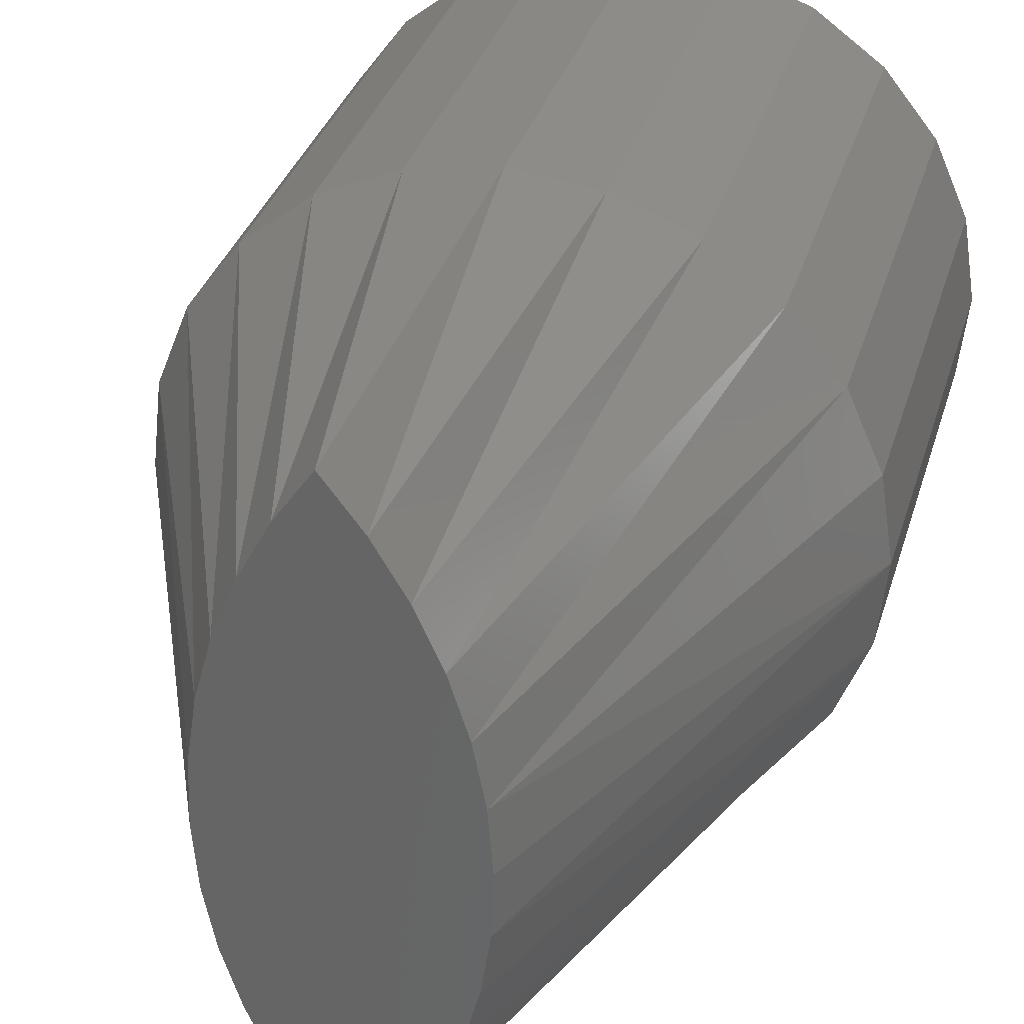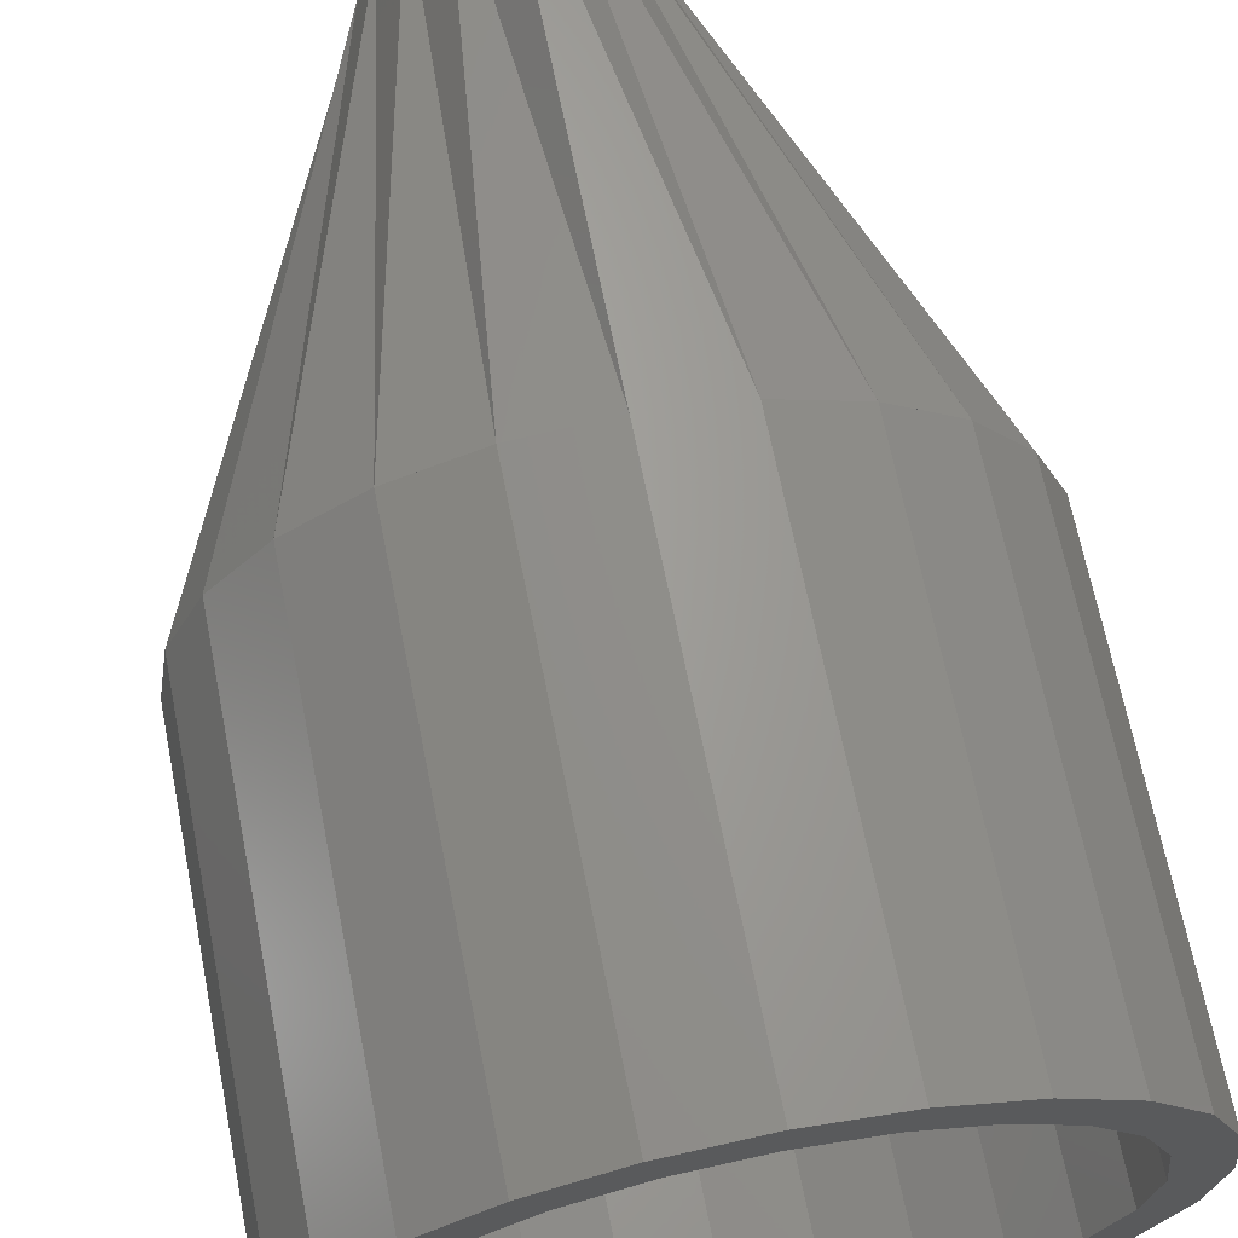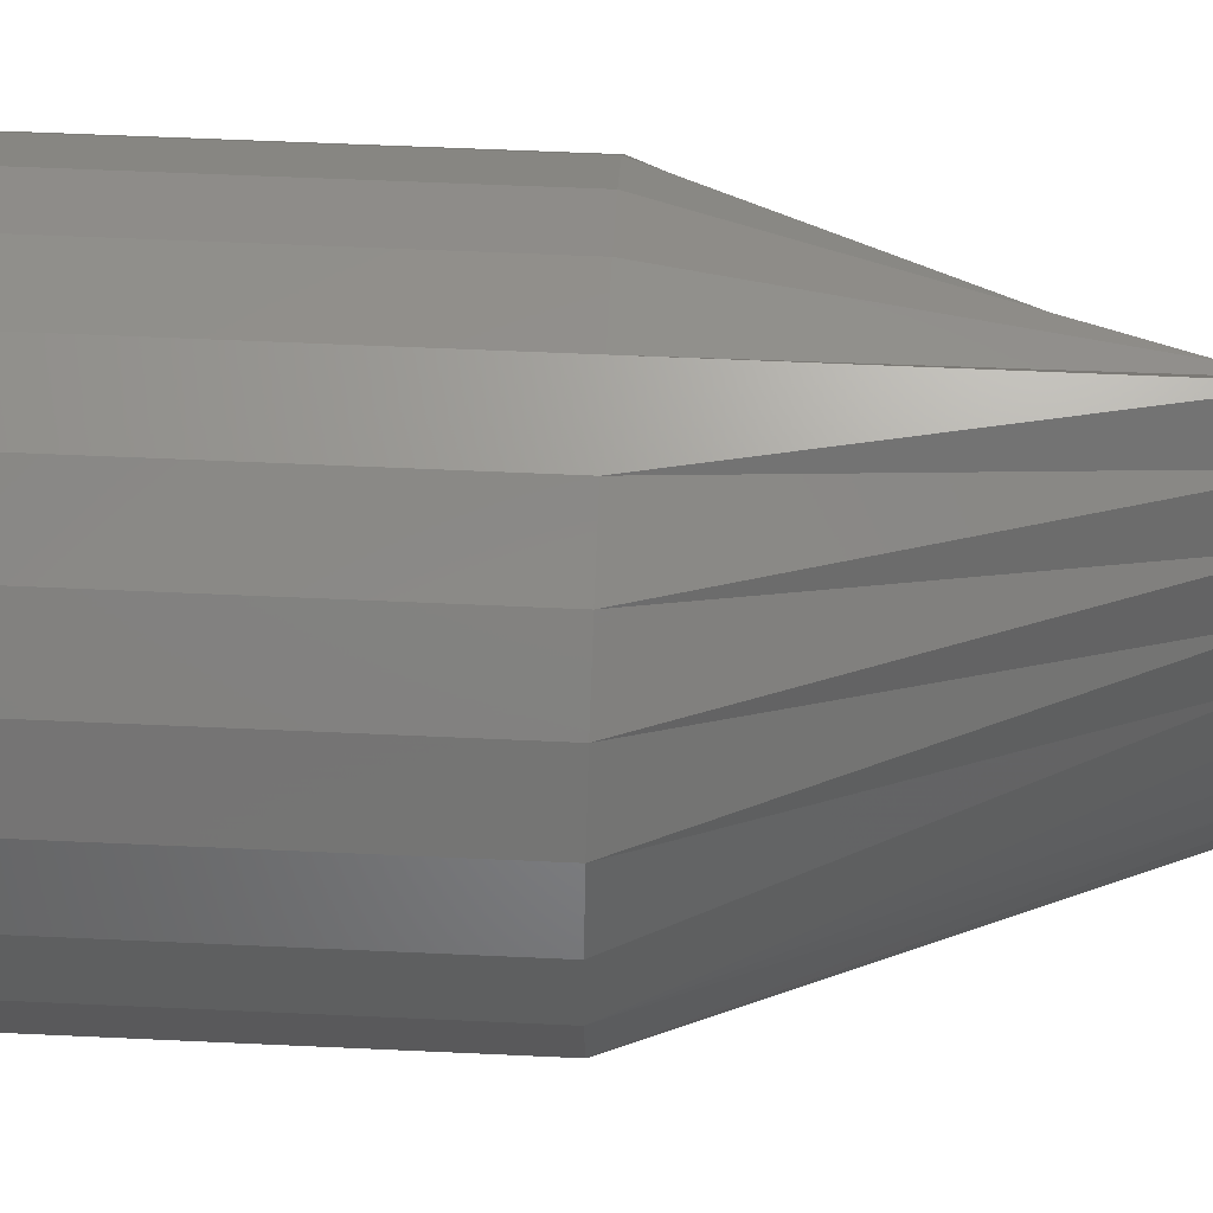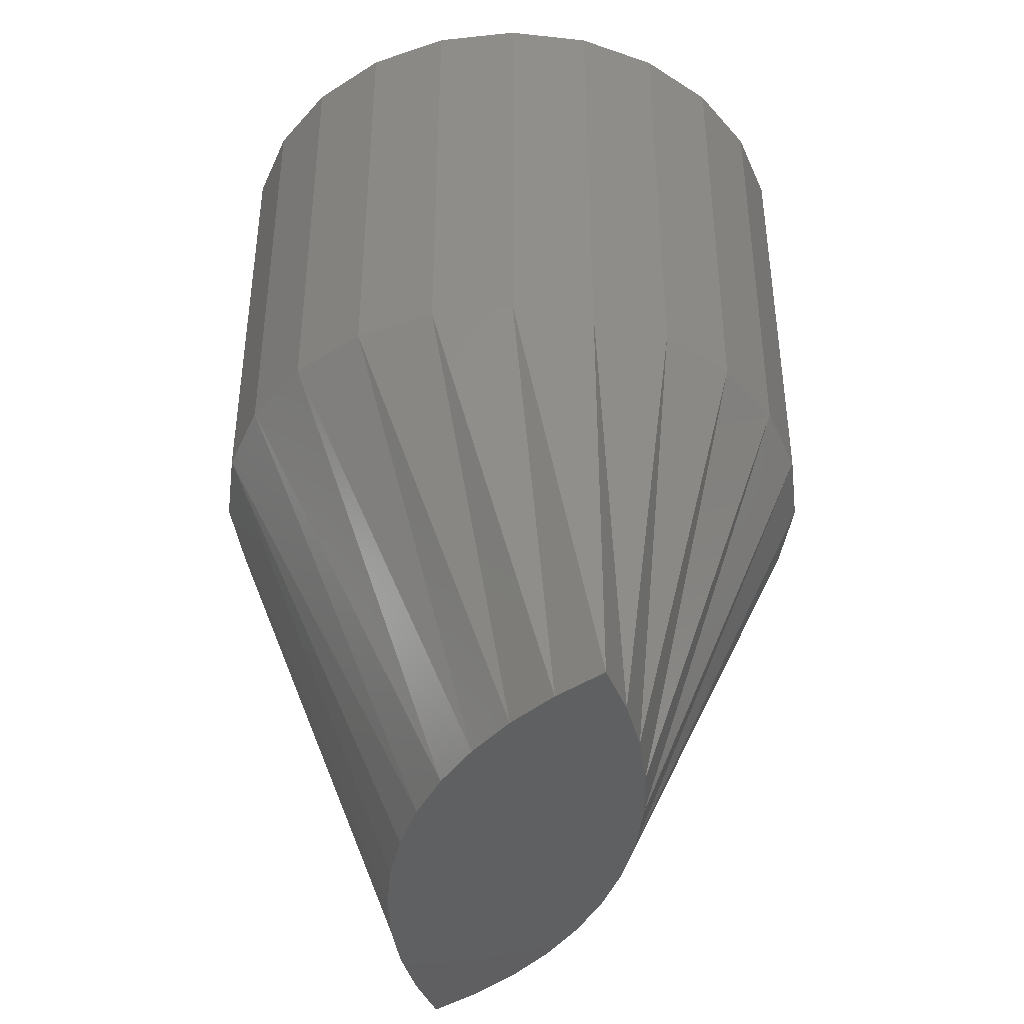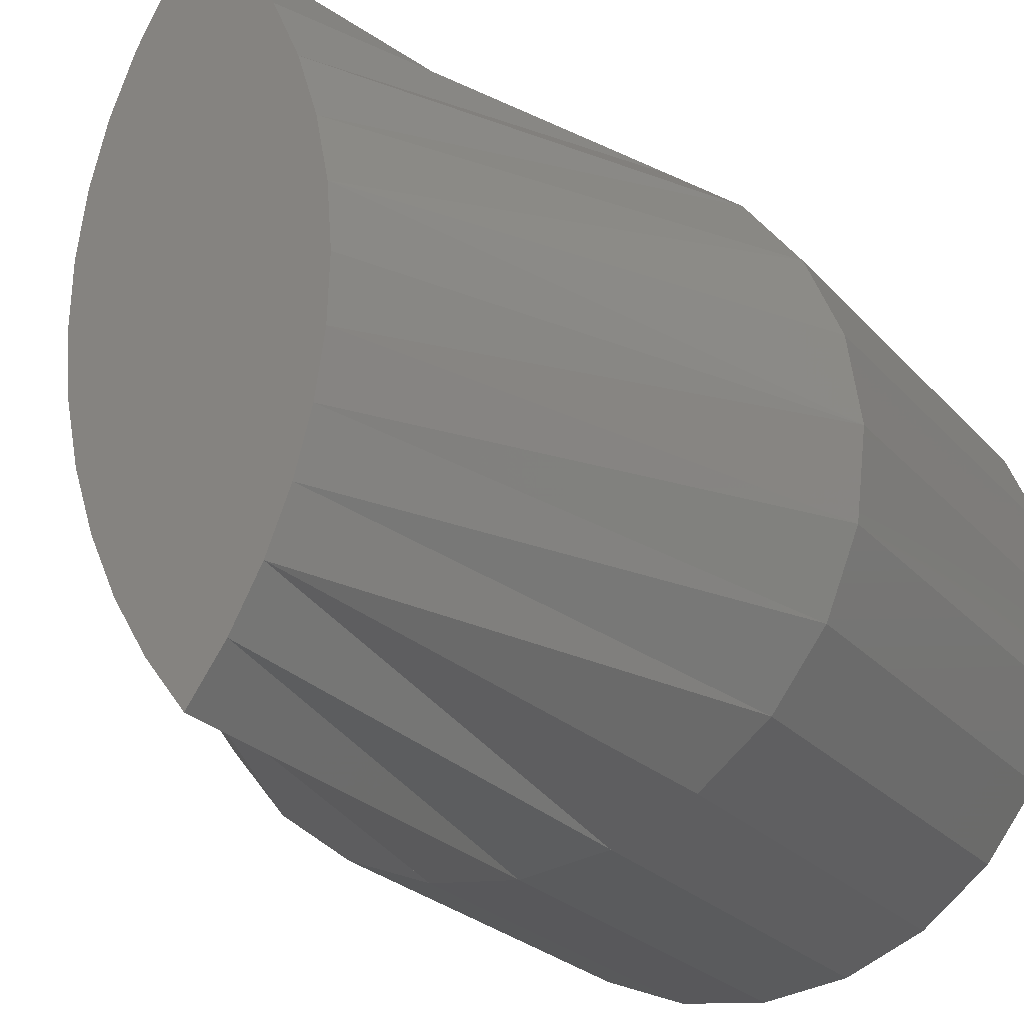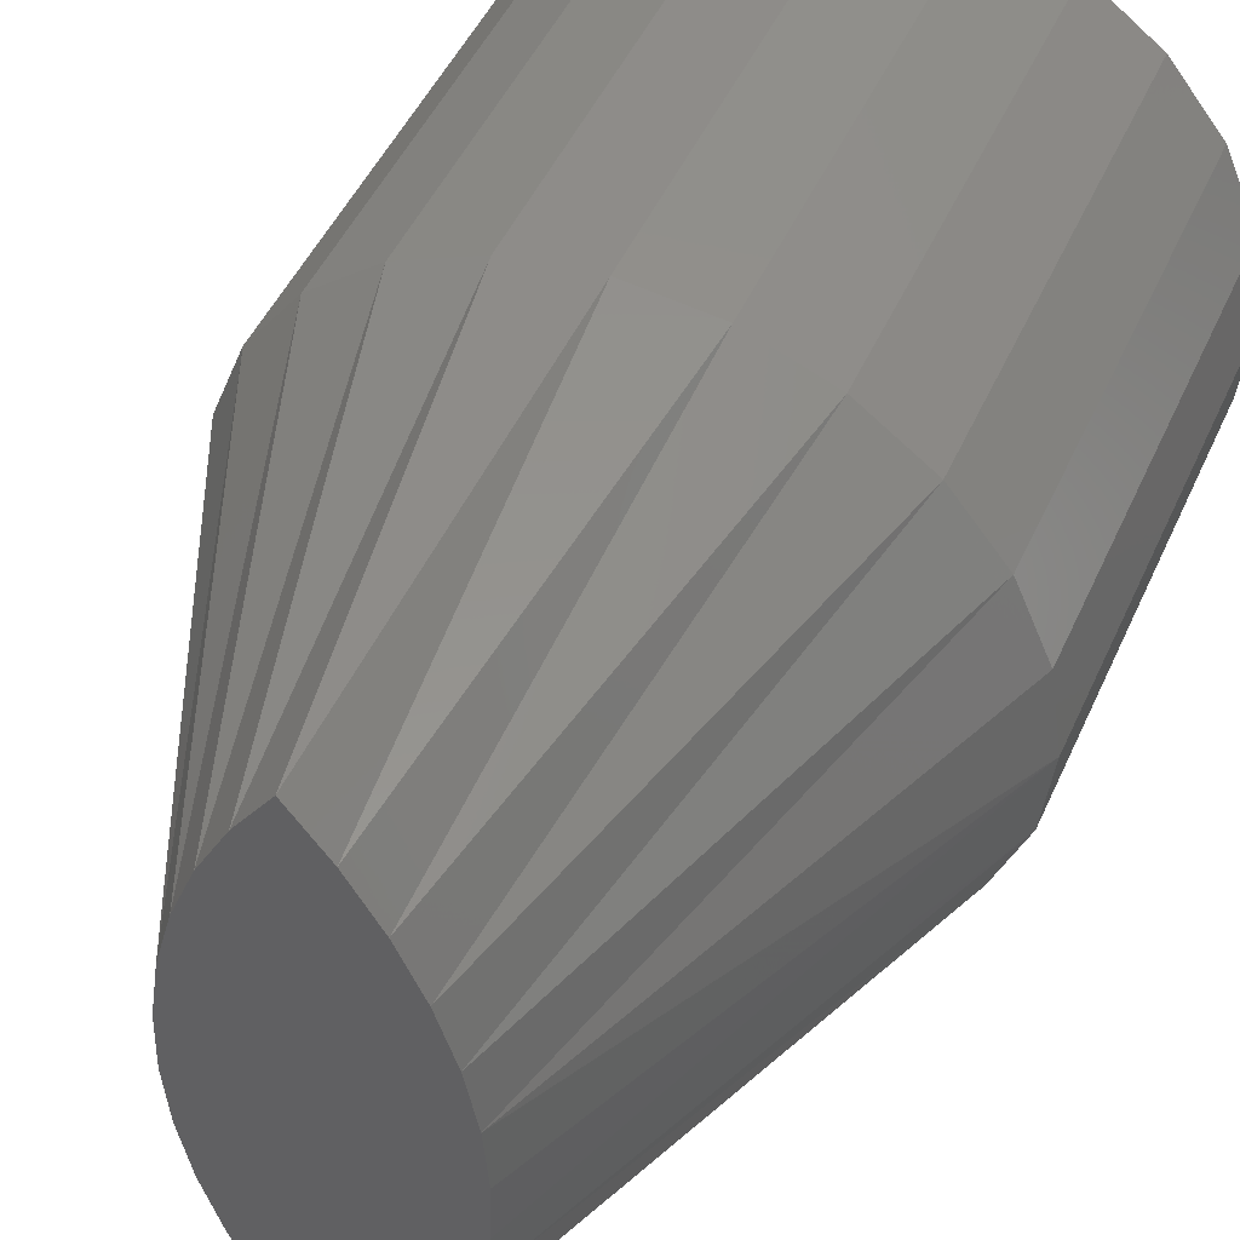
<metadata>
{"format":"stl","ext":"stl","renderer":"f3d","projection":"perspective","resolution":1024,"background":"white","views":[{"elev":33.2,"azim":-164.4,"up":"+Y"},{"elev":67.1,"azim":-11.2,"up":"+Y"},{"elev":59.2,"azim":92.7,"up":"+Y"},{"elev":-41.0,"azim":163.7,"up":"+Z"},{"elev":-23.4,"azim":-150.4,"up":"+Y"},{"elev":48.1,"azim":-156.4,"up":"+Y"}]}
</metadata>
<code>
# stl→obj: 128 verts, 300 faces
v 2159 625.9 20
v 2159 622.3 20
v 2150 623.6 0
v 2149 618.7 0
v 2152 614 20
v 2148 616.4 0
v 2157 619 20
v 2155 616.1 20
v 2149 621.1 0
v 2149 612.6 20
v 2145 640.2 0
v 2146 614.2 0
v 2145 612.2 0
v 2147 638.2 0
v 2148 635.9 0
v 2149 633.6 0
v 2150 631.1 0
v 2150 628.7 0
v 2150 626.1 0
v 2155 635.9 20
v 2140 628.9 0
v 2140 623.8 0
v 2140 626.3 0
v 2141 621.3 0
v 2141 631.3 0
v 2141 618.9 0
v 2142 633.7 0
v 2142 616.5 0
v 2143 636 0
v 2143 614.3 0
v 2144 638.2 0
v 2157 633 20
v 2159 629.6 20
v 2152 638.2 20
v 2135 636.3 20
v 2132 622.9 20
v 2133 619.5 20
v 2138 614.3 20
v 2141 612.8 20
v 2135 616.5 20
v 2131 626.5 20
v 2145 612.2 20
v 2149 637.7 40
v 2145 638.2 20
v 2149 637.7 20
v 2145 638.2 40
v 2154 634.5 40
v 2151 636.5 20
v 2154 634.5 20
v 2151 636.5 40
v 2134 623.4 20
v 2134 629.6 20
v 2133 626.5 20
v 2135 620.5 20
v 2135 632.4 20
v 2137 617.9 20
v 2137 634.9 20
v 2139 616 20
v 2139 636.7 20
v 2140 619.2 20
v 2142 614.7 20
v 2150 619.2 20
v 2145 614.3 20
v 2148 614.6 20
v 2151 615.7 20
v 2150 633.2 20
v 2140 633.2 20
v 2142 637.9 20
v 2153 617.6 20
v 2155 620 20
v 2156 632 20
v 2157 622.9 20
v 2157 629.1 20
v 2157 626 20
v 2156 632 40
v 2132 630.1 20
v 2142 637.9 40
v 2139 636.7 40
v 2137 634.9 40
v 2135 632.4 40
v 2134 629.6 40
v 2133 626.5 40
v 2133 633.5 20
v 2134 623.4 40
v 2135 620.5 40
v 2137 617.9 40
v 2139 616 40
v 2142 614.7 40
v 2145 614.3 40
v 2157 629.1 40
v 2148 614.6 40
v 2151 615.7 40
v 2157 622.9 40
v 2155 620 40
v 2157 626 40
v 2153 617.6 40
v 2149 639.7 20
v 2133 619.5 40
v 2135 616.5 40
v 2138 614.3 40
v 2141 612.8 40
v 2145 612.2 40
v 2149 612.6 40
v 2152 614 40
v 2155 616.1 40
v 2157 619 40
v 2159 622.3 40
v 2157 633 40
v 2159 629.6 40
v 2159 625.9 40
v 2132 622.9 40
v 2132 630.1 40
v 2131 626.5 40
v 2133 633.5 40
v 2135 636.3 40
v 2138 638.5 40
v 2142 639.8 40
v 2145 640.2 40
v 2149 639.7 40
v 2152 638.2 40
v 2155 635.9 40
v 2138 638.5 20
v 2145 640.2 20
v 2142 639.8 20
v 2150 619.2 5
v 2140 633.2 5
v 2140 619.2 5
v 2150 633.2 5
f 1 2 3
f 4 5 6
f 7 8 4
f 9 7 4
f 5 4 8
f 2 7 9
f 10 6 5
f 11 12 13
f 12 11 14
f 12 14 6
f 6 14 15
f 6 15 4
f 4 15 16
f 4 16 9
f 9 16 17
f 9 17 3
f 3 17 18
f 3 18 19
f 15 20 16
f 21 22 23
f 22 21 24
f 24 21 25
f 24 25 26
f 26 25 27
f 26 27 28
f 28 27 29
f 28 29 30
f 30 29 31
f 30 31 13
f 13 31 11
f 16 32 17
f 32 33 17
f 20 32 16
f 17 33 18
f 20 15 34
f 18 1 19
f 33 1 18
f 34 15 14
f 35 27 25
f 36 24 37
f 38 28 39
f 40 28 38
f 26 28 40
f 41 23 22
f 24 26 37
f 22 24 36
f 28 30 39
f 37 26 40
f 41 22 36
f 21 23 41
f 39 30 42
f 43 44 45
f 44 43 46
f 47 48 49
f 48 47 50
f 51 52 53
f 52 51 54
f 52 54 55
f 55 54 56
f 55 56 57
f 57 56 58
f 57 58 59
f 59 58 60
f 60 58 61
f 60 61 62
f 62 61 63
f 62 63 64
f 62 64 65
f 62 65 66
f 59 67 68
f 67 59 60
f 68 67 66
f 68 66 44
f 44 66 45
f 45 66 48
f 48 66 65
f 48 65 69
f 48 69 49
f 49 69 70
f 49 70 71
f 71 70 72
f 71 72 73
f 73 72 74
f 30 13 42
f 47 71 75
f 71 47 49
f 76 21 41
f 50 45 48
f 45 50 43
f 77 59 68
f 59 77 78
f 78 57 59
f 57 78 79
f 57 80 55
f 80 57 79
f 46 68 44
f 68 46 77
f 55 81 52
f 81 55 80
f 52 82 53
f 82 52 81
f 83 21 76
f 53 84 51
f 84 53 82
f 51 85 54
f 85 51 84
f 86 58 56
f 58 86 87
f 87 61 58
f 61 87 88
f 88 63 61
f 63 88 89
f 54 86 56
f 86 54 85
f 75 73 90
f 73 75 71
f 89 64 63
f 64 89 91
f 91 65 64
f 65 91 92
f 93 70 94
f 70 93 72
f 95 72 93
f 72 95 74
f 94 69 96
f 69 94 70
f 90 74 95
f 74 90 73
f 34 14 97
f 92 69 65
f 69 92 96
f 98 84 82
f 84 98 99
f 84 99 85
f 85 99 86
f 86 99 100
f 86 100 87
f 87 100 101
f 87 101 88
f 88 101 102
f 88 102 89
f 89 102 103
f 89 103 91
f 91 103 92
f 92 103 104
f 92 104 96
f 96 104 105
f 96 105 94
f 94 105 106
f 94 106 93
f 93 106 95
f 95 106 107
f 95 107 108
f 108 107 109
f 109 107 110
f 111 112 113
f 112 111 98
f 112 98 114
f 114 98 82
f 114 82 81
f 114 81 115
f 115 81 80
f 115 80 79
f 115 79 116
f 116 79 78
f 116 78 117
f 117 78 77
f 117 77 118
f 118 77 46
f 118 46 43
f 118 43 119
f 119 43 50
f 119 50 120
f 120 50 47
f 120 47 121
f 121 47 75
f 121 75 108
f 108 75 90
f 108 90 95
f 32 121 108
f 121 32 20
f 32 109 33
f 109 32 108
f 33 110 1
f 110 33 109
f 120 20 34
f 20 120 121
f 101 38 39
f 38 101 100
f 115 122 35
f 122 115 116
f 98 40 99
f 40 98 37
f 2 106 7
f 106 2 107
f 98 36 37
f 36 98 111
f 117 123 124
f 123 117 118
f 114 76 112
f 76 114 83
f 35 25 83
f 83 25 21
f 1 107 2
f 107 1 110
f 8 106 105
f 106 8 7
f 113 76 41
f 76 113 112
f 116 124 122
f 124 116 117
f 100 40 38
f 40 100 99
f 105 5 8
f 5 105 104
f 115 83 114
f 83 115 35
f 118 97 123
f 97 118 119
f 119 34 97
f 34 119 120
f 104 10 5
f 10 104 103
f 103 42 10
f 42 103 102
f 102 39 42
f 39 102 101
f 113 36 111
f 36 113 41
f 6 10 12
f 97 11 123
f 12 42 13
f 11 97 14
f 122 27 35
f 125 126 127
f 126 125 128
f 122 29 27
f 42 12 10
f 60 125 127
f 125 60 62
f 126 60 127
f 60 126 67
f 123 31 124
f 11 31 123
f 124 31 29
f 66 126 128
f 126 66 67
f 66 125 62
f 125 66 128
f 124 29 122
f 3 2 9
f 37 51 53
f 51 37 40
f 51 40 54
f 54 40 56
f 56 40 38
f 56 38 58
f 58 38 39
f 58 39 61
f 61 39 42
f 61 42 63
f 63 42 10
f 63 10 64
f 64 10 65
f 65 10 5
f 65 5 69
f 69 5 8
f 69 8 70
f 70 8 7
f 70 7 72
f 72 7 74
f 74 7 2
f 74 2 32
f 32 2 33
f 33 2 1
f 36 76 41
f 76 36 37
f 76 37 83
f 83 37 53
f 83 53 52
f 83 52 35
f 35 52 55
f 35 55 57
f 35 57 122
f 122 57 59
f 122 59 124
f 124 59 68
f 124 68 123
f 123 68 44
f 123 44 45
f 123 45 97
f 97 45 48
f 97 48 34
f 34 48 49
f 34 49 20
f 20 49 71
f 20 71 32
f 32 71 73
f 32 73 74
f 19 1 3

</code>
